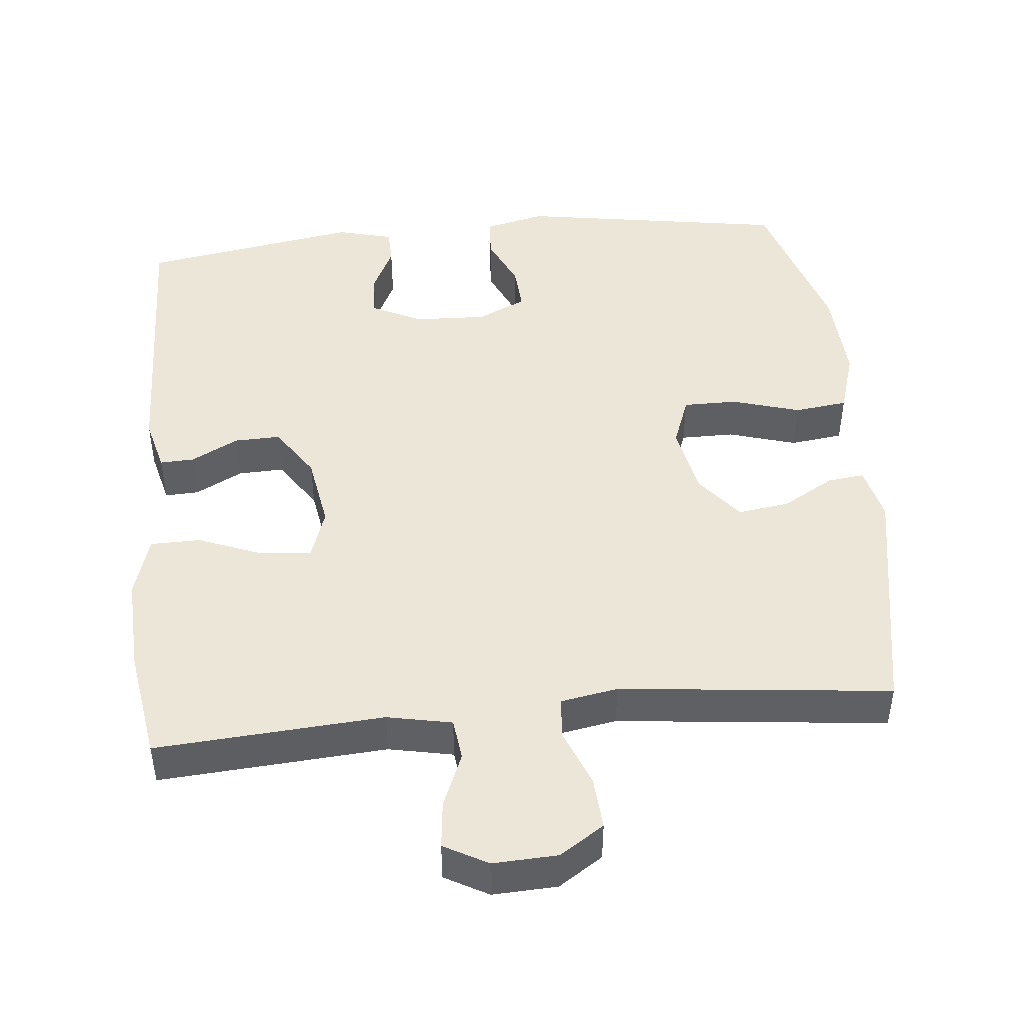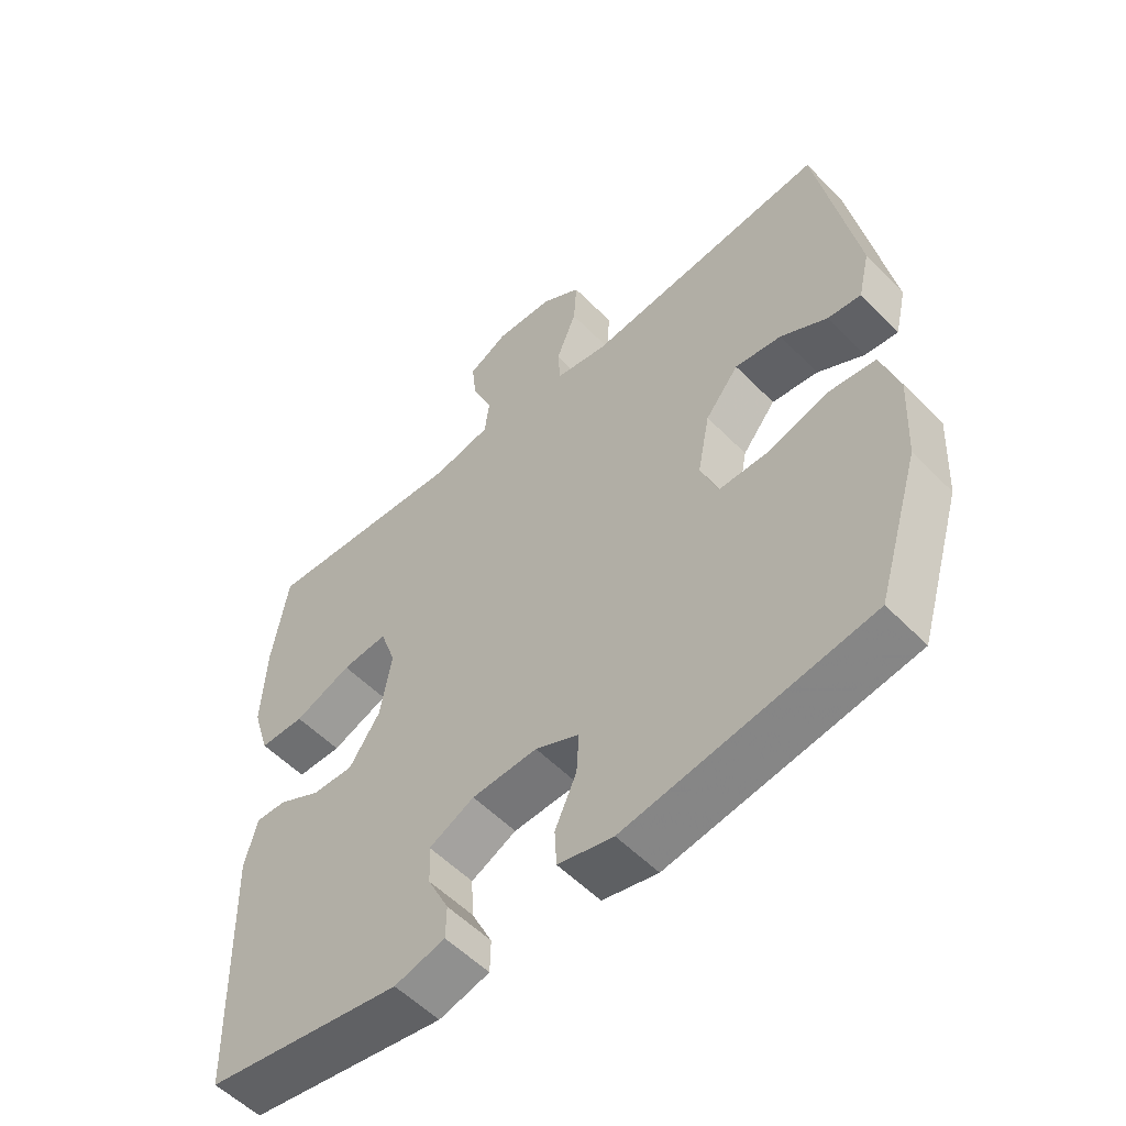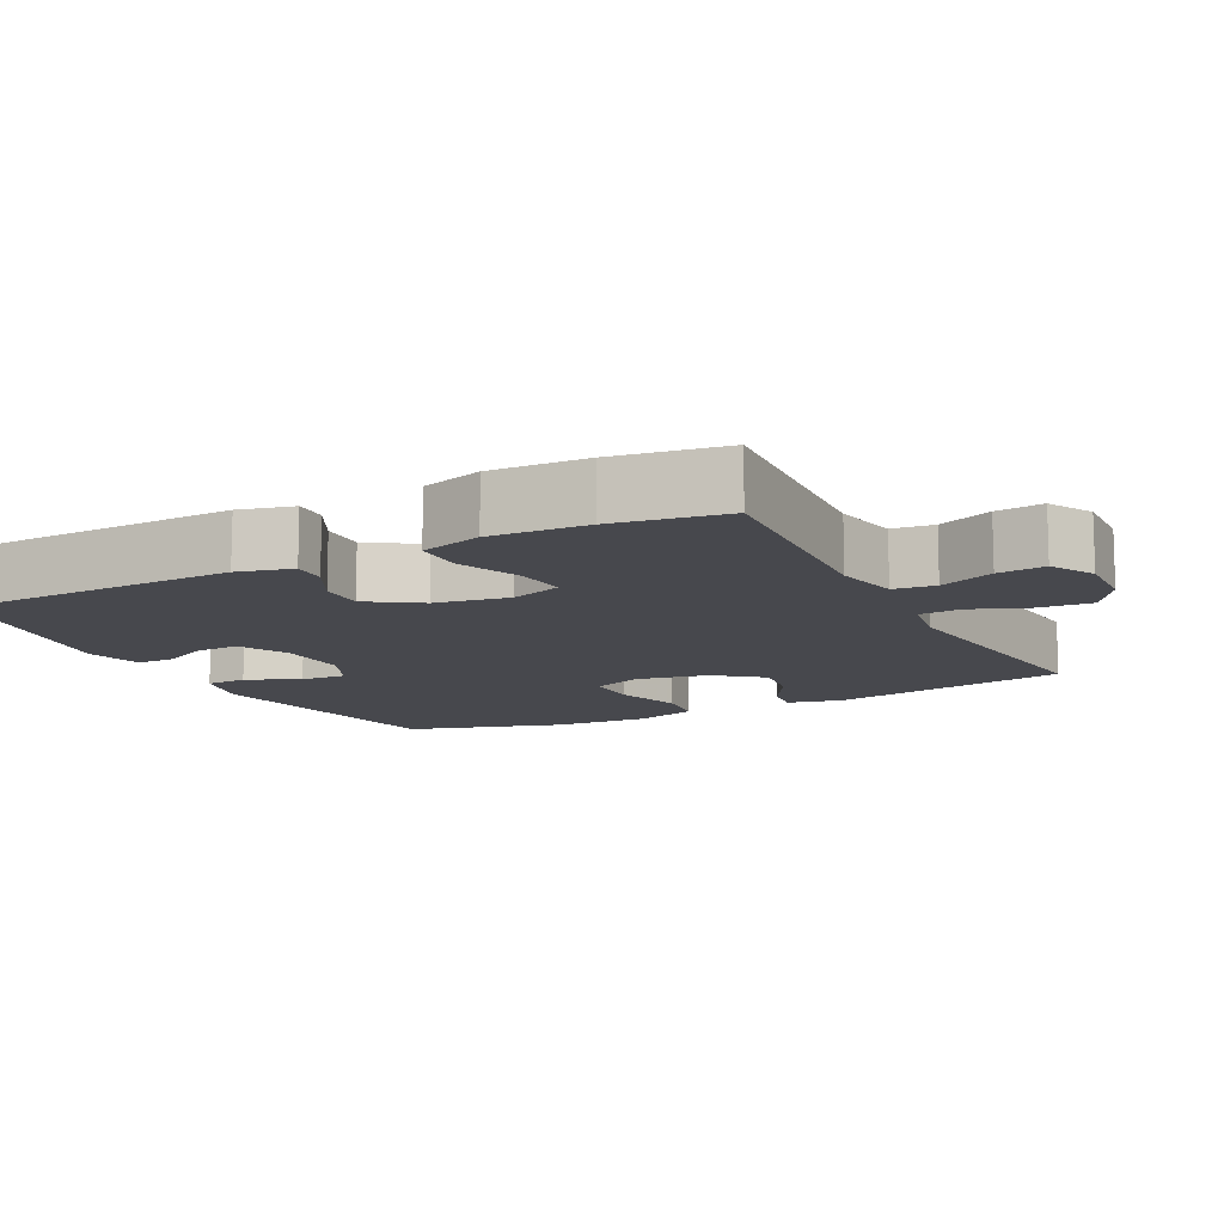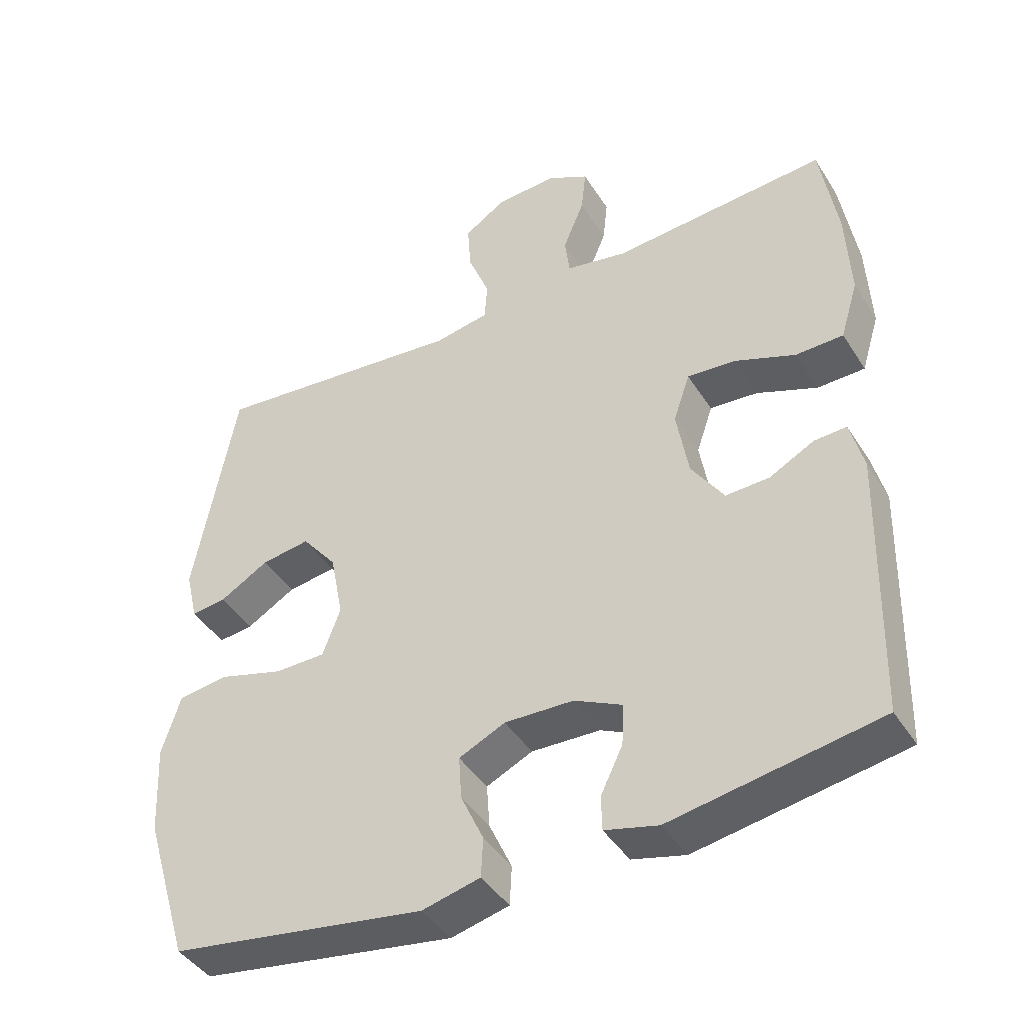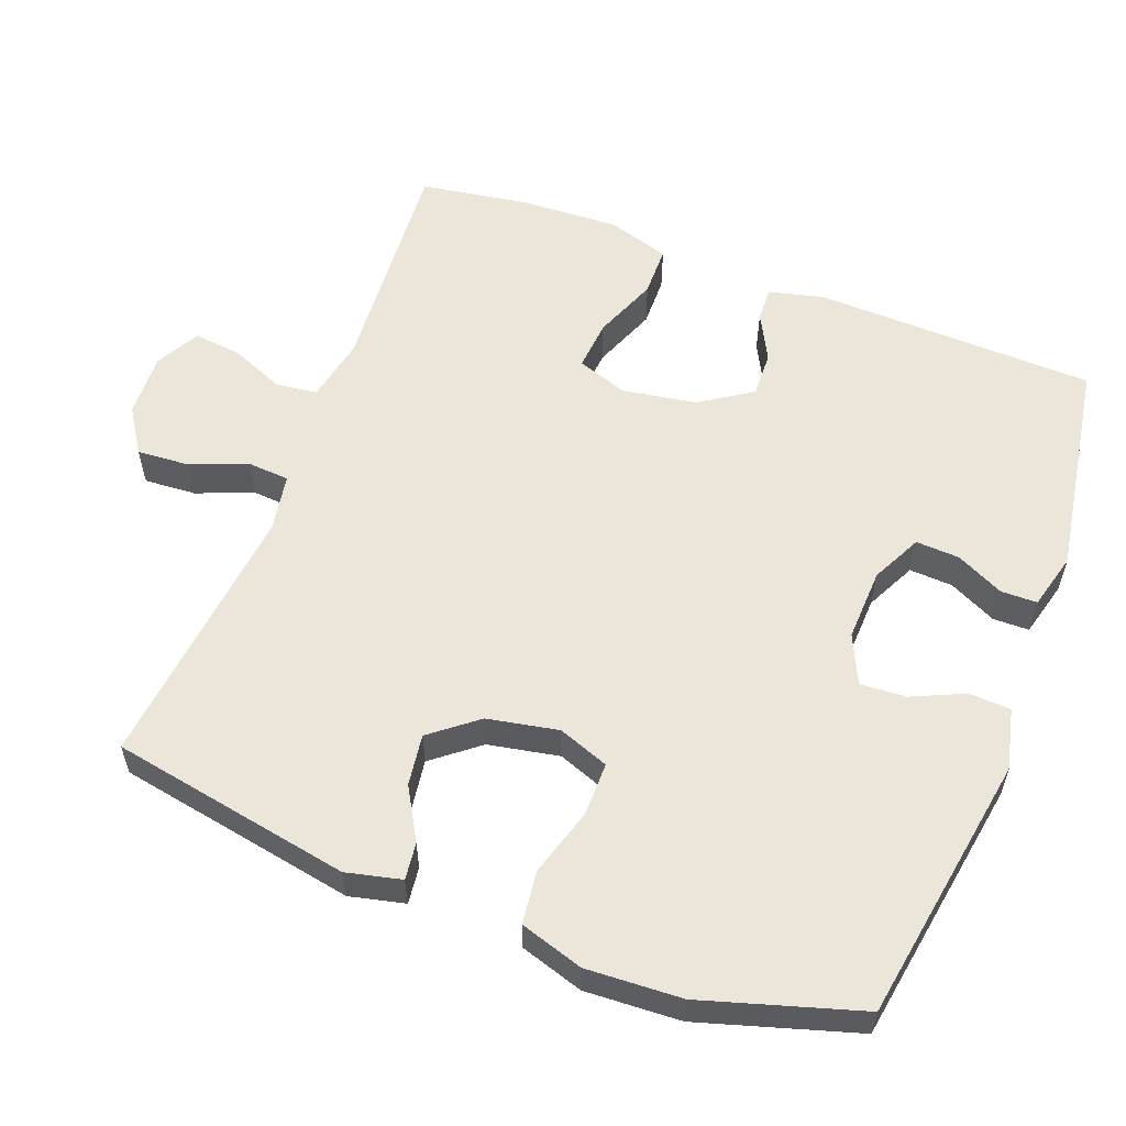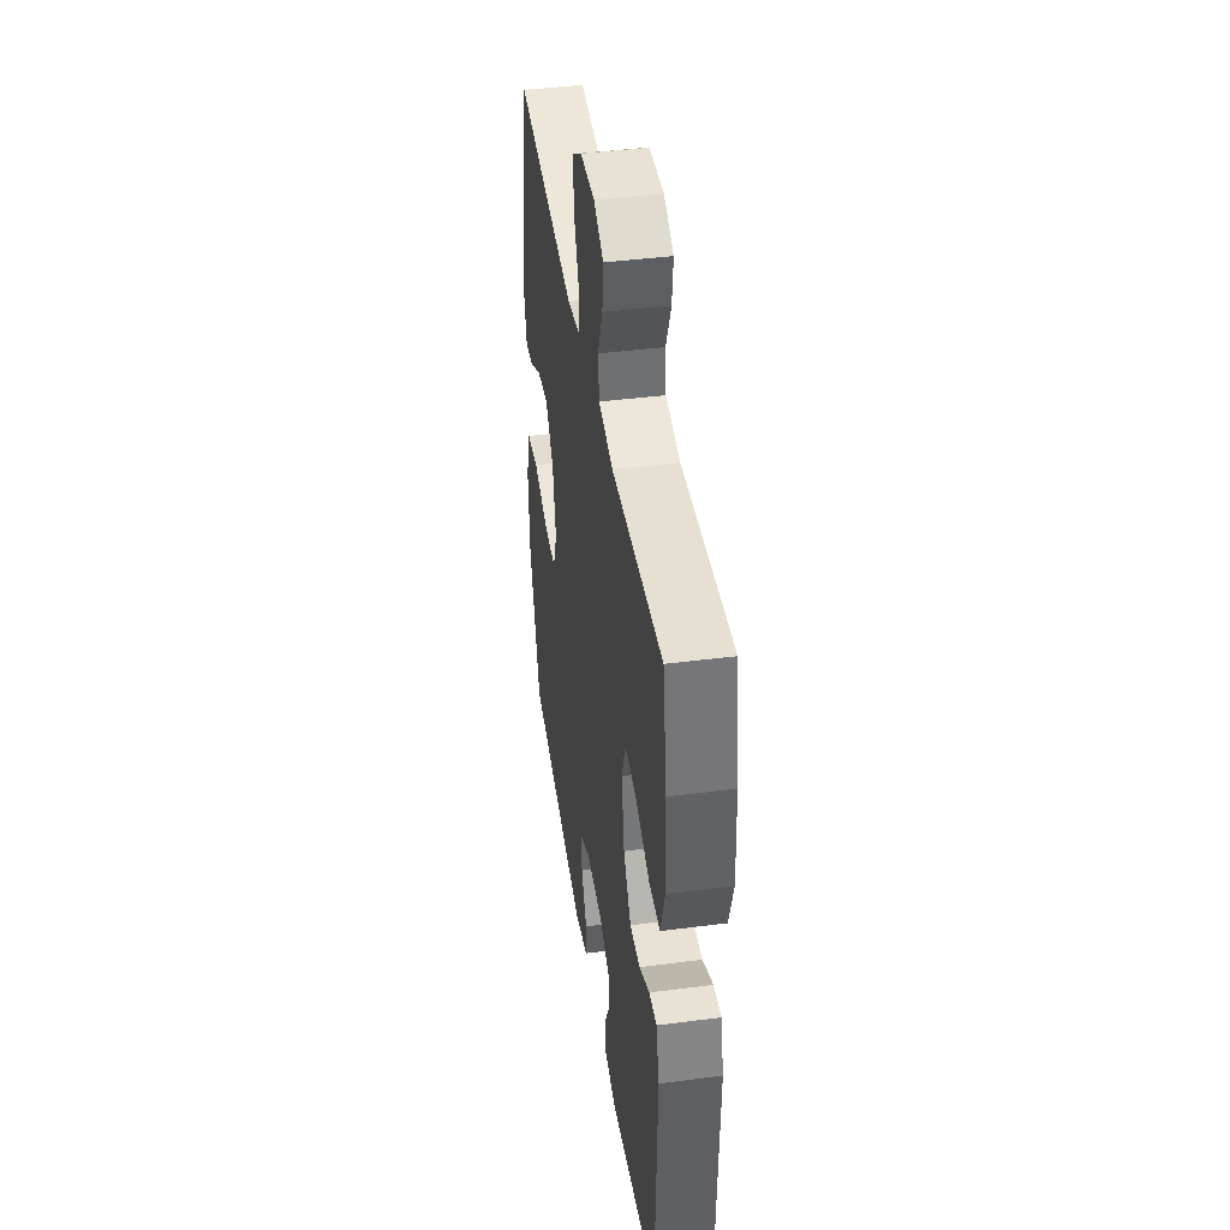
<metadata>
{"format":"obj","ext":"obj","renderer":"f3d","projection":"perspective","resolution":1024,"background":"white","views":[{"elev":46.3,"azim":-5.6,"up":"+Y"},{"elev":-55.2,"azim":43.3,"up":"+Z"},{"elev":-11.7,"azim":-62.7,"up":"+Y"},{"elev":-43.0,"azim":-150.0,"up":"+Z"},{"elev":57.5,"azim":110.9,"up":"+Y"},{"elev":42.6,"azim":-98.8,"up":"+Z"}]}
</metadata>
<code>
v -0.5 0.07 -0.5
v -0.511 0.07 -0.111
v -0.492 0.07 -0.036
v -0.445 0.07 -0.038
v -0.38 0.07 -0.072
v -0.317 0.07 -0.074
v -0.27 0.07 -0.003
v -0.253 0.07 0.099
v -0.277 0.07 0.169
v -0.347 0.07 0.163
v -0.435 0.07 0.128
v -0.504 0.07 0.129
v -0.53 0.07 0.214
v -0.524 0.07 0.347
v -0.5 0.07 0.5
v -0.187 0.07 0.478
v -0.098 0.07 0.496
v -0.091 0.07 0.553
v -0.122 0.07 0.628
v -0.129 0.07 0.693
v -0.069 0.07 0.726
v 0.02 0.07 0.722
v 0.081 0.07 0.682
v 0.076 0.07 0.61
v 0.045 0.07 0.531
v 0.049 0.07 0.474
v 0.128 0.07 0.46
v 0.5 0.07 0.5
v 0.56 0.07 0.168
v 0.542 0.07 0.092
v 0.491 0.07 0.098
v 0.42 0.07 0.139
v 0.349 0.07 0.149
v 0.298 0.07 0.085
v 0.279 0.07 -0.013
v 0.305 0.07 -0.083
v 0.379 0.07 -0.083
v 0.473 0.07 -0.055
v 0.546 0.07 -0.064
v 0.573 0.07 -0.151
v 0.566 0.07 -0.283
v 0.5 0.07 -0.5
v 0.129 0.07 -0.56
v 0.045 0.07 -0.54
v 0.042 0.07 -0.483
v 0.075 0.07 -0.41
v 0.079 0.07 -0.347
v 0.012 0.07 -0.316
v -0.088 0.07 -0.32
v -0.157 0.07 -0.354
v -0.154 0.07 -0.414
v -0.122 0.07 -0.48
v -0.123 0.07 -0.53
v -0.2 0.07 -0.55
v -0.5 0 -0.5
v -0.511 0 -0.111
v -0.492 0 -0.036
v -0.445 0 -0.038
v -0.38 0 -0.072
v -0.317 0 -0.074
v -0.27 0 -0.003
v -0.253 0 0.099
v -0.277 0 0.169
v -0.347 0 0.163
v -0.435 0 0.128
v -0.504 0 0.129
v -0.53 0 0.214
v -0.524 0 0.347
v -0.5 0 0.5
v -0.187 0 0.478
v -0.098 0 0.496
v -0.091 0 0.553
v -0.122 0 0.628
v -0.129 0 0.693
v -0.069 0 0.726
v 0.02 0 0.722
v 0.081 0 0.682
v 0.076 0 0.61
v 0.045 0 0.531
v 0.049 0 0.474
v 0.128 0 0.46
v 0.5 0 0.5
v 0.56 0 0.168
v 0.542 0 0.092
v 0.491 0 0.098
v 0.42 0 0.139
v 0.349 0 0.149
v 0.298 0 0.085
v 0.279 0 -0.013
v 0.305 0 -0.083
v 0.379 0 -0.083
v 0.473 0 -0.055
v 0.546 0 -0.064
v 0.573 0 -0.151
v 0.566 0 -0.283
v 0.5 0 -0.5
v 0.129 0 -0.56
v 0.045 0 -0.54
v 0.042 0 -0.483
v 0.075 0 -0.41
v 0.079 0 -0.347
v 0.012 0 -0.316
v -0.088 0 -0.32
v -0.157 0 -0.354
v -0.154 0 -0.414
v -0.122 0 -0.48
v -0.123 0 -0.53
v -0.2 0 -0.55
f 51 52 53 54
f 50 51 54 1
f 49 50 1 2
f 48 49 2 3
f 47 48 3 4
f 43 44 45 46
f 43 46 47
f 42 43 47
f 37 38 39 40
f 36 37 40 41
f 29 30 31 32
f 27 28 29 32
f 26 27 32 33
f 22 23 24 25
f 22 25 26
f 21 22 26
f 18 19 20 21
f 17 18 21 26
f 16 17 26 33
f 10 11 12 13
f 9 10 13 14
f 47 4 5
f 47 5 6
f 36 41 42 47
f 35 36 47 6
f 34 35 6 7
f 33 34 7 8
f 16 33 8 9
f 9 14 15 16
f 108 107 106 105
f 55 108 105 104
f 56 55 104 103
f 57 56 103 102
f 58 57 102 101
f 100 99 98 97
f 101 100 97
f 101 97 96
f 94 93 92 91
f 95 94 91 90
f 86 85 84 83
f 86 83 82 81
f 87 86 81 80
f 79 78 77 76
f 80 79 76
f 80 76 75
f 75 74 73 72
f 80 75 72 71
f 87 80 71 70
f 67 66 65 64
f 68 67 64 63
f 59 58 101
f 60 59 101
f 101 96 95 90
f 60 101 90 89
f 61 60 89 88
f 62 61 88 87
f 63 62 87 70
f 70 69 68 63
f 1 55 56 2
f 2 56 57 3
f 3 57 58 4
f 4 58 59 5
f 5 59 60 6
f 6 60 61 7
f 7 61 62 8
f 8 62 63 9
f 9 63 64 10
f 10 64 65 11
f 11 65 66 12
f 12 66 67 13
f 13 67 68 14
f 14 68 69 15
f 15 69 70 16
f 16 70 71 17
f 17 71 72 18
f 18 72 73 19
f 19 73 74 20
f 20 74 75 21
f 21 75 76 22
f 22 76 77 23
f 23 77 78 24
f 24 78 79 25
f 25 79 80 26
f 26 80 81 27
f 27 81 82 28
f 28 82 83 29
f 29 83 84 30
f 30 84 85 31
f 31 85 86 32
f 32 86 87 33
f 33 87 88 34
f 34 88 89 35
f 35 89 90 36
f 36 90 91 37
f 37 91 92 38
f 38 92 93 39
f 39 93 94 40
f 40 94 95 41
f 41 95 96 42
f 42 96 97 43
f 43 97 98 44
f 44 98 99 45
f 45 99 100 46
f 46 100 101 47
f 47 101 102 48
f 48 102 103 49
f 49 103 104 50
f 50 104 105 51
f 51 105 106 52
f 52 106 107 53
f 53 107 108 54
f 54 108 55 1

</code>
